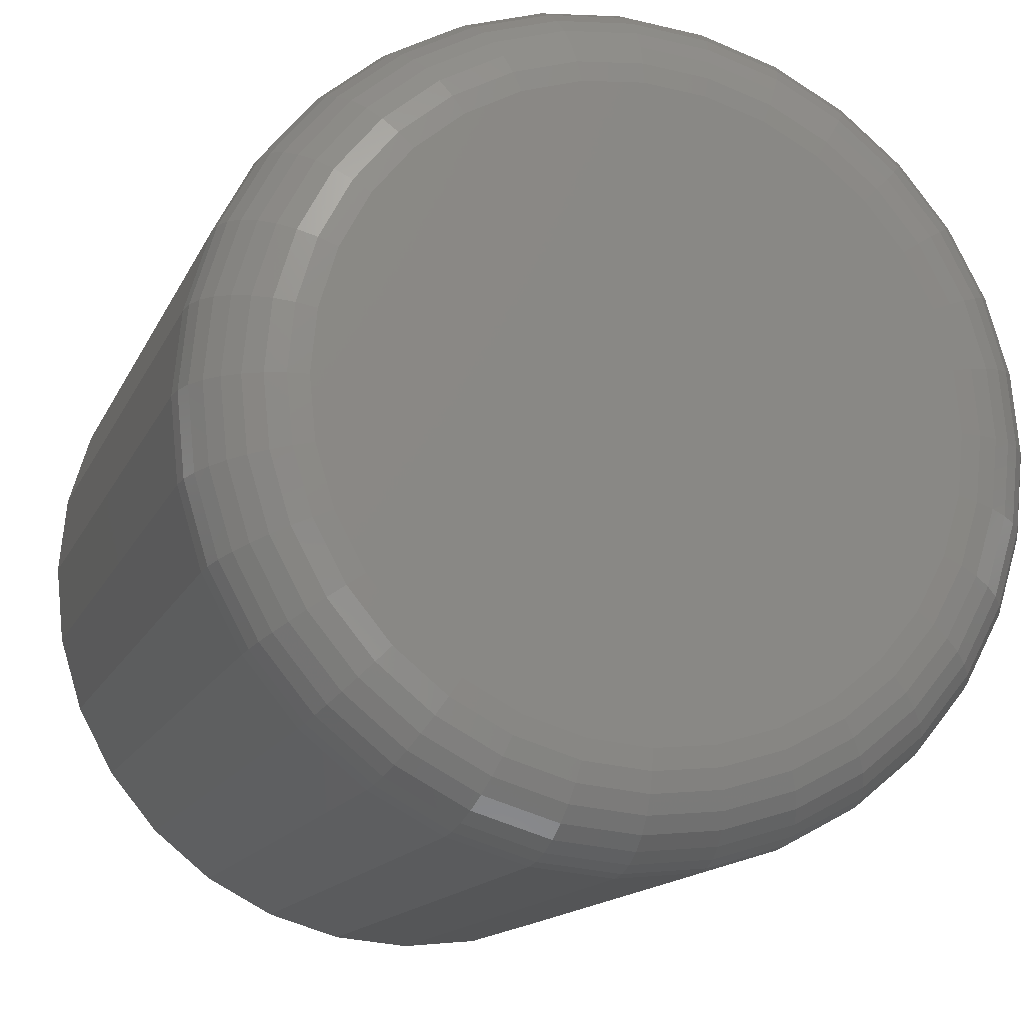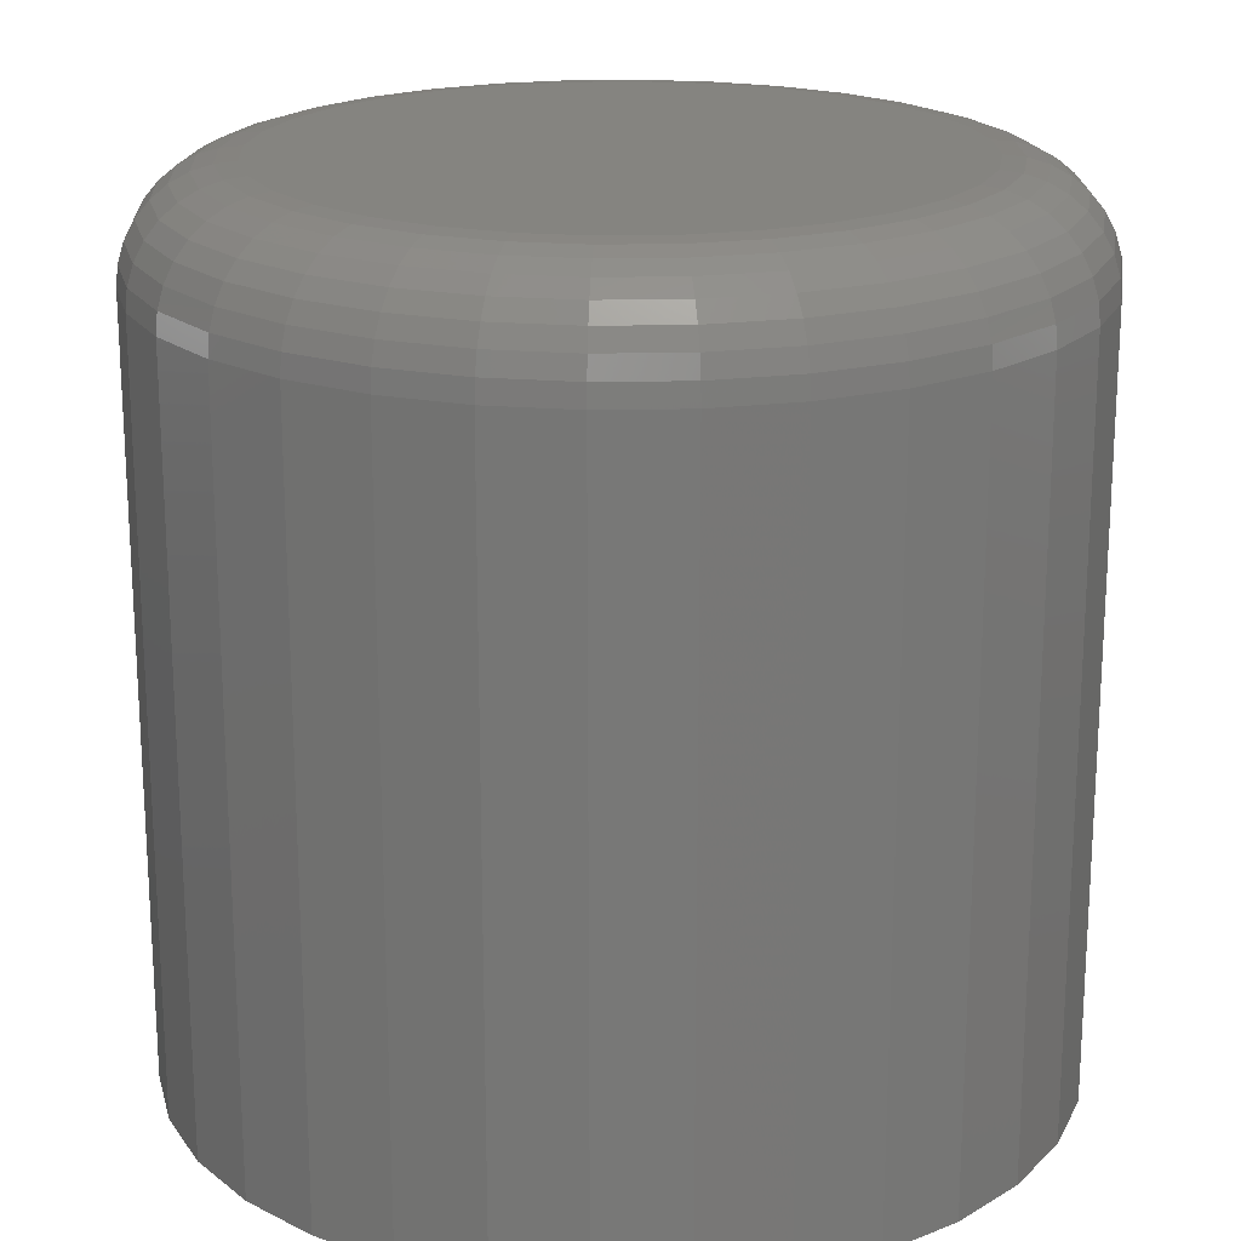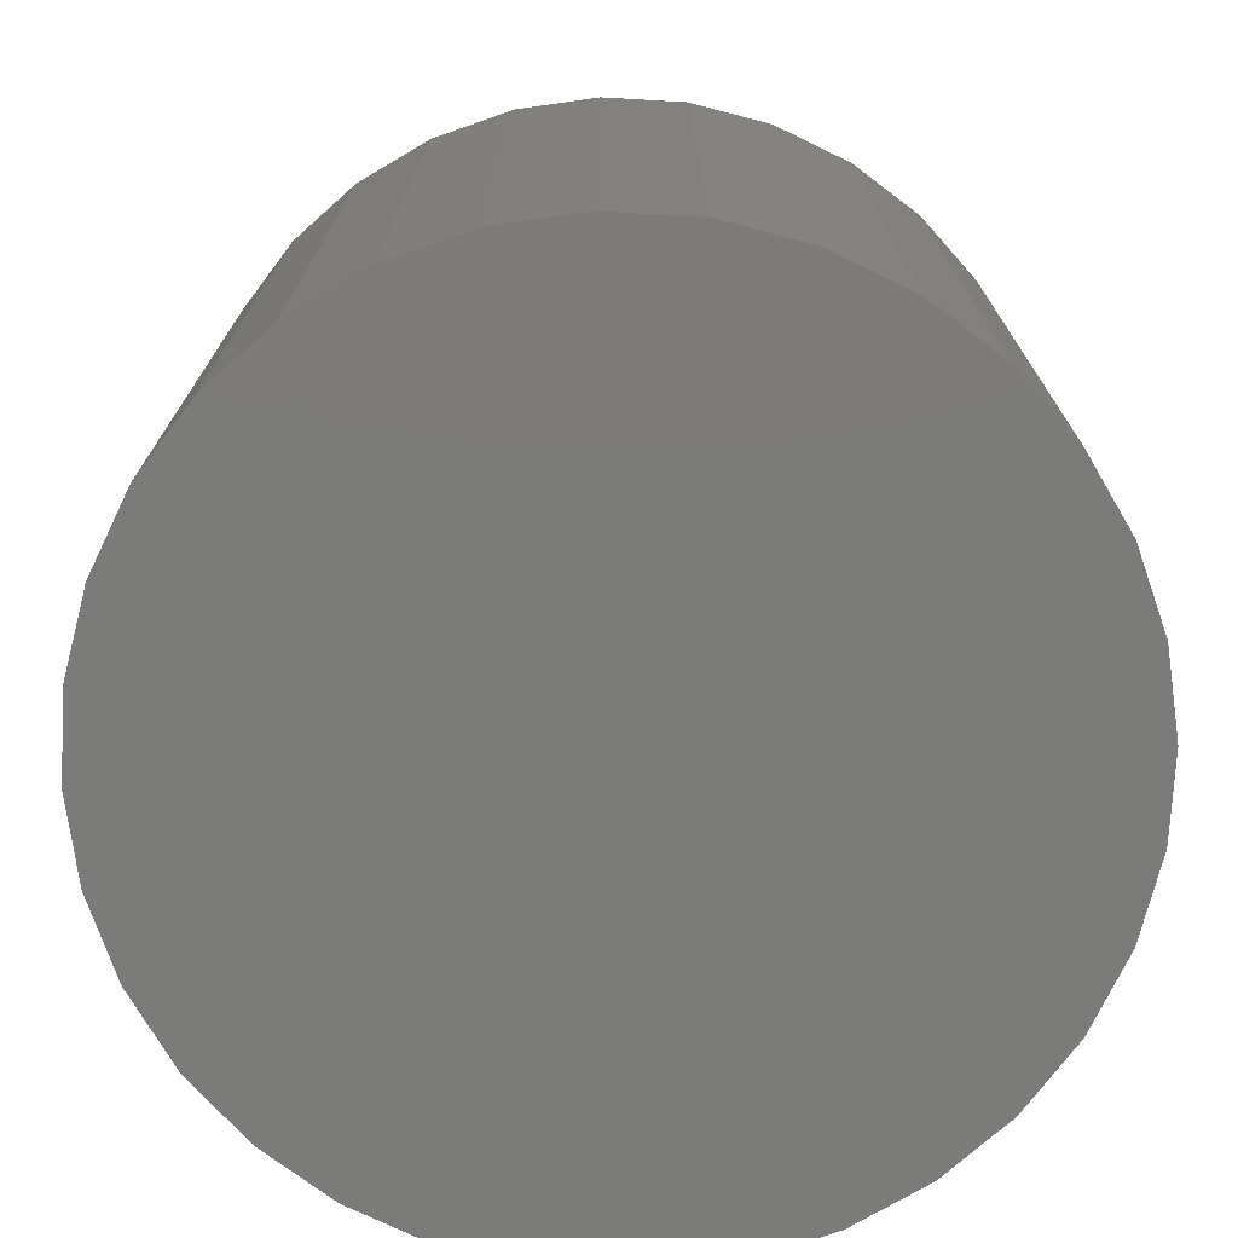
<metadata>
{"format":"stl","ext":"stl","renderer":"f3d","projection":"perspective","resolution":1024,"background":"white","views":[{"elev":-14.3,"azim":-17.4,"up":"+Y"},{"elev":19.8,"azim":3.3,"up":"+Z"},{"elev":-74.4,"azim":-143.9,"up":"+Z"}]}
</metadata>
<code>
# stl→obj: 320 verts, 636 faces
v -0.05169 0.2797 0.75
v 0.05959 0.2797 0.75
v 0.003947 0.2852 0.75
v 0.1131 0.2635 0.75
v -0.1052 0.2635 0.75
v 0.1624 0.2371 0.75
v -0.1545 0.2371 0.75
v 0.2056 0.2017 0.75
v -0.1977 0.2017 0.75
v 0.2411 0.1584 0.75
v -0.2332 0.1584 0.75
v 0.2674 0.1091 0.75
v -0.2595 0.1091 0.75
v 0.2837 0.05564 0.75
v -0.2758 0.05564 0.75
v 0.2891 -8.831e-17 0.75
v -0.2812 -1.102e-16 0.75
v 0.2837 -0.05564 0.75
v -0.2758 -0.05564 0.75
v 0.2674 -0.1091 0.75
v -0.2595 -0.1091 0.75
v 0.2411 -0.1584 0.75
v -0.2332 -0.1584 0.75
v 0.2056 -0.2017 0.75
v -0.1977 -0.2017 0.75
v 0.1624 -0.2371 0.75
v -0.1545 -0.2371 0.75
v 0.1131 -0.2635 0.75
v -0.1052 -0.2635 0.75
v 0.05959 -0.2797 0.75
v -0.05169 -0.2797 0.75
v 0.003947 -0.2852 0.75
v 0.3829 0 0
v 0.3829 -4.294e-16 0.6562
v 0.3756 -0.07393 0
v 0.3756 -0.07393 0.6562
v 0.354 -0.145 0
v 0.354 -0.145 0.6562
v 0.319 -0.2105 0
v 0.319 -0.2105 0.6562
v 0.2719 -0.268 0
v 0.2719 -0.268 0.6562
v 0.2145 -0.3151 0
v 0.2145 -0.3151 0.6562
v 0.149 -0.3501 0
v 0.149 -0.3501 0.6562
v 0.07788 -0.3717 0
v 0.07788 -0.3717 0.6562
v 0.003947 -0.3789 0
v 0.003947 -0.3789 0.6562
v -0.06998 -0.3717 0
v -0.06998 -0.3717 0.6562
v -0.1411 -0.3501 0
v -0.1411 -0.3501 0.6562
v -0.2066 -0.3151 0
v -0.2066 -0.3151 0.6562
v -0.264 -0.268 0
v -0.264 -0.268 0.6562
v -0.3111 -0.2105 0
v -0.3111 -0.2105 0.6562
v -0.3462 -0.145 0
v -0.3462 -0.145 0.6562
v -0.3677 -0.07393 0
v -0.3677 -0.07393 0.6562
v -0.375 4.641e-17 0
v -0.375 4.641e-17 0.6562
v -0.3677 0.07393 0
v -0.3677 0.07393 0.6562
v -0.3462 0.145 0
v -0.3462 0.145 0.6562
v -0.3111 0.2105 0
v -0.3111 0.2105 0.6562
v -0.264 0.268 0
v -0.264 0.268 0.6562
v -0.2066 0.3151 0
v -0.2066 0.3151 0.6562
v -0.1411 0.3501 0
v -0.1411 0.3501 0.6562
v -0.06998 0.3717 0
v -0.06998 0.3717 0.6562
v 0.003947 0.3789 0
v 0.003947 0.3789 0.6562
v 0.07788 0.3717 0
v 0.07788 0.3717 0.6562
v 0.149 0.3501 0
v 0.149 0.3501 0.6562
v 0.2145 0.3151 0
v 0.2145 0.3151 0.6562
v 0.2719 0.268 0
v 0.2719 0.268 0.6562
v 0.319 0.2105 0
v 0.319 0.2105 0.6562
v 0.354 0.145 0
v 0.354 0.145 0.6562
v 0.3756 0.07393 0
v 0.3756 0.07393 0.6562
v -0.2995 5.551e-17 0.7482
v -0.2937 0.05921 0.7482
v -0.3171 2.776e-17 0.7429
v -0.311 0.06264 0.7429
v -0.3333 2.776e-17 0.7342
v -0.3269 0.0658 0.7342
v -0.3475 2.776e-17 0.7225
v -0.3408 0.06857 0.7225
v -0.3592 2.776e-17 0.7083
v -0.3522 0.07085 0.7083
v -0.3679 5.551e-17 0.6921
v -0.3607 0.07254 0.6921
v -0.3732 2.776e-17 0.6745
v -0.366 0.07358 0.6745
v 0.3016 0.05921 0.7482
v 0.3074 -8.882e-16 0.7482
v 0.3189 0.06264 0.7429
v 0.325 -8.882e-16 0.7429
v 0.3347 0.0658 0.7342
v 0.3412 -9.437e-16 0.7342
v 0.3487 0.06857 0.7225
v 0.3554 -9.992e-16 0.7225
v 0.3601 0.07085 0.7083
v 0.3671 -1.027e-15 0.7083
v 0.3686 0.07254 0.6921
v 0.3758 -1.082e-15 0.6921
v 0.3738 0.07358 0.6745
v 0.3811 -1.082e-15 0.6745
v 0.2843 0.1161 0.7482
v 0.3006 0.1229 0.7429
v 0.3156 0.1291 0.7342
v 0.3287 0.1345 0.7225
v 0.3395 0.139 0.7083
v 0.3475 0.1423 0.6921
v 0.3524 0.1443 0.6745
v 0.2563 0.1686 0.7482
v 0.2709 0.1784 0.7429
v 0.2844 0.1874 0.7342
v 0.2962 0.1953 0.7225
v 0.3059 0.2018 0.7083
v 0.3131 0.2066 0.6921
v 0.3175 0.2095 0.6745
v 0.2185 0.2146 0.7482
v 0.231 0.227 0.7429
v 0.2424 0.2385 0.7342
v 0.2525 0.2485 0.7225
v 0.2607 0.2568 0.7083
v 0.2669 0.2629 0.6921
v 0.2706 0.2667 0.6745
v 0.1726 0.2523 0.7482
v 0.1823 0.267 0.7429
v 0.1913 0.2804 0.7342
v 0.1992 0.2923 0.7225
v 0.2057 0.3019 0.7083
v 0.2105 0.3091 0.6921
v 0.2135 0.3136 0.6745
v 0.1201 0.2804 0.7482
v 0.1268 0.2966 0.7429
v 0.133 0.3116 0.7342
v 0.1385 0.3247 0.7225
v 0.1429 0.3355 0.7083
v 0.1462 0.3435 0.6921
v 0.1483 0.3484 0.6745
v 0.06315 0.2977 0.7482
v 0.06659 0.3149 0.7429
v 0.06975 0.3308 0.7342
v 0.07252 0.3447 0.7225
v 0.07479 0.3562 0.7083
v 0.07648 0.3647 0.6921
v 0.07752 0.3699 0.6745
v 0.003947 0.3035 0.7482
v 0.003947 0.3211 0.7429
v 0.003947 0.3373 0.7342
v 0.003947 0.3515 0.7225
v 0.003947 0.3631 0.7083
v 0.003947 0.3718 0.6921
v 0.003947 0.3771 0.6745
v -0.05526 0.2977 0.7482
v -0.05869 0.3149 0.7429
v -0.06185 0.3308 0.7342
v -0.06462 0.3447 0.7225
v -0.0669 0.3562 0.7083
v -0.06859 0.3647 0.6921
v -0.06963 0.3699 0.6745
v -0.1122 0.2804 0.7482
v -0.1189 0.2966 0.7429
v -0.1251 0.3116 0.7342
v -0.1306 0.3247 0.7225
v -0.135 0.3355 0.7083
v -0.1383 0.3435 0.6921
v -0.1404 0.3484 0.6745
v -0.1647 0.2523 0.7482
v -0.1744 0.267 0.7429
v -0.1834 0.2804 0.7342
v -0.1913 0.2923 0.7225
v -0.1978 0.3019 0.7083
v -0.2026 0.3091 0.6921
v -0.2056 0.3136 0.6745
v -0.2107 0.2146 0.7482
v -0.2231 0.227 0.7429
v -0.2345 0.2385 0.7342
v -0.2446 0.2485 0.7225
v -0.2528 0.2568 0.7083
v -0.259 0.2629 0.6921
v -0.2627 0.2667 0.6745
v -0.2484 0.1686 0.7482
v -0.263 0.1784 0.7429
v -0.2765 0.1874 0.7342
v -0.2883 0.1953 0.7225
v -0.298 0.2018 0.7083
v -0.3052 0.2066 0.6921
v -0.3096 0.2095 0.6745
v -0.2764 0.1161 0.7482
v -0.2927 0.1229 0.7429
v -0.3077 0.1291 0.7342
v -0.3208 0.1345 0.7225
v -0.3316 0.139 0.7083
v -0.3396 0.1423 0.6921
v -0.3445 0.1443 0.6745
v 0.3016 -0.05921 0.7482
v 0.3189 -0.06264 0.7429
v 0.3347 -0.0658 0.7342
v 0.3487 -0.06857 0.7225
v 0.3601 -0.07085 0.7083
v 0.3686 -0.07254 0.6921
v 0.3738 -0.07358 0.6745
v -0.2937 -0.05921 0.7482
v -0.311 -0.06264 0.7429
v -0.3269 -0.0658 0.7342
v -0.3408 -0.06857 0.7225
v -0.3522 -0.07085 0.7083
v -0.3607 -0.07254 0.6921
v -0.366 -0.07358 0.6745
v -0.2764 -0.1161 0.7482
v -0.2927 -0.1229 0.7429
v -0.3077 -0.1291 0.7342
v -0.3208 -0.1345 0.7225
v -0.3316 -0.139 0.7083
v -0.3396 -0.1423 0.6921
v -0.3445 -0.1443 0.6745
v -0.2484 -0.1686 0.7482
v -0.263 -0.1784 0.7429
v -0.2765 -0.1874 0.7342
v -0.2883 -0.1953 0.7225
v -0.298 -0.2018 0.7083
v -0.3052 -0.2066 0.6921
v -0.3096 -0.2095 0.6745
v -0.2107 -0.2146 0.7482
v -0.2231 -0.227 0.7429
v -0.2345 -0.2385 0.7342
v -0.2446 -0.2485 0.7225
v -0.2528 -0.2568 0.7083
v -0.259 -0.2629 0.6921
v -0.2627 -0.2667 0.6745
v -0.1647 -0.2523 0.7482
v -0.1744 -0.267 0.7429
v -0.1834 -0.2804 0.7342
v -0.1913 -0.2923 0.7225
v -0.1978 -0.3019 0.7083
v -0.2026 -0.3091 0.6921
v -0.2056 -0.3136 0.6745
v -0.1122 -0.2804 0.7482
v -0.1189 -0.2966 0.7429
v -0.1251 -0.3116 0.7342
v -0.1306 -0.3247 0.7225
v -0.135 -0.3355 0.7083
v -0.1383 -0.3435 0.6921
v -0.1404 -0.3484 0.6745
v -0.05526 -0.2977 0.7482
v -0.05869 -0.3149 0.7429
v -0.06185 -0.3308 0.7342
v -0.06462 -0.3447 0.7225
v -0.0669 -0.3562 0.7083
v -0.06859 -0.3647 0.6921
v -0.06963 -0.3699 0.6745
v 0.003947 -0.3035 0.7482
v 0.003947 -0.3211 0.7429
v 0.003947 -0.3373 0.7342
v 0.003947 -0.3515 0.7225
v 0.003947 -0.3631 0.7083
v 0.003947 -0.3718 0.6921
v 0.003947 -0.3771 0.6745
v 0.06315 -0.2977 0.7482
v 0.06659 -0.3149 0.7429
v 0.06975 -0.3308 0.7342
v 0.07252 -0.3447 0.7225
v 0.07479 -0.3562 0.7083
v 0.07648 -0.3647 0.6921
v 0.07752 -0.3699 0.6745
v 0.1201 -0.2804 0.7482
v 0.1268 -0.2966 0.7429
v 0.133 -0.3116 0.7342
v 0.1385 -0.3247 0.7225
v 0.1429 -0.3355 0.7083
v 0.1462 -0.3435 0.6921
v 0.1483 -0.3484 0.6745
v 0.1726 -0.2523 0.7482
v 0.1823 -0.267 0.7429
v 0.1913 -0.2804 0.7342
v 0.1992 -0.2923 0.7225
v 0.2057 -0.3019 0.7083
v 0.2105 -0.3091 0.6921
v 0.2135 -0.3136 0.6745
v 0.2185 -0.2146 0.7482
v 0.231 -0.227 0.7429
v 0.2424 -0.2385 0.7342
v 0.2525 -0.2485 0.7225
v 0.2607 -0.2568 0.7083
v 0.2669 -0.2629 0.6921
v 0.2706 -0.2667 0.6745
v 0.2563 -0.1686 0.7482
v 0.2709 -0.1784 0.7429
v 0.2844 -0.1874 0.7342
v 0.2962 -0.1953 0.7225
v 0.3059 -0.2018 0.7083
v 0.3131 -0.2066 0.6921
v 0.3175 -0.2095 0.6745
v 0.2843 -0.1161 0.7482
v 0.3006 -0.1229 0.7429
v 0.3156 -0.1291 0.7342
v 0.3287 -0.1345 0.7225
v 0.3395 -0.139 0.7083
v 0.3475 -0.1423 0.6921
v 0.3524 -0.1443 0.6745
f 1 2 3
f 2 1 4
f 4 1 5
f 4 5 6
f 6 5 7
f 6 7 8
f 8 7 9
f 8 9 10
f 10 9 11
f 10 11 12
f 12 11 13
f 12 13 14
f 14 13 15
f 14 15 16
f 16 15 17
f 16 17 18
f 18 17 19
f 18 19 20
f 20 19 21
f 20 21 22
f 22 21 23
f 22 23 24
f 24 23 25
f 24 25 26
f 26 25 27
f 26 27 28
f 28 27 29
f 28 29 30
f 30 29 31
f 30 31 32
f 33 34 35
f 35 34 36
f 35 36 37
f 37 36 38
f 37 38 39
f 39 38 40
f 39 40 41
f 41 40 42
f 41 42 43
f 43 42 44
f 43 44 45
f 45 44 46
f 45 46 47
f 47 46 48
f 47 48 49
f 49 48 50
f 49 50 51
f 51 50 52
f 51 52 53
f 53 52 54
f 53 54 55
f 55 54 56
f 55 56 57
f 57 56 58
f 57 58 59
f 59 58 60
f 59 60 61
f 61 60 62
f 61 62 63
f 63 62 64
f 63 64 65
f 65 64 66
f 65 66 67
f 67 66 68
f 67 68 69
f 69 68 70
f 69 70 71
f 71 70 72
f 71 72 73
f 73 72 74
f 73 74 75
f 75 74 76
f 75 76 77
f 77 76 78
f 77 78 79
f 79 78 80
f 79 80 81
f 81 80 82
f 81 82 83
f 83 82 84
f 83 84 85
f 85 84 86
f 85 86 87
f 87 86 88
f 87 88 89
f 89 88 90
f 89 90 91
f 91 90 92
f 91 92 93
f 93 92 94
f 93 94 95
f 95 94 96
f 95 96 33
f 33 96 34
f 17 15 97
f 97 15 98
f 97 98 99
f 99 98 100
f 99 100 101
f 101 100 102
f 101 102 103
f 103 102 104
f 103 104 105
f 105 104 106
f 105 106 107
f 107 106 108
f 107 108 109
f 109 108 110
f 109 110 66
f 66 110 68
f 14 16 111
f 111 16 112
f 111 112 113
f 113 112 114
f 113 114 115
f 115 114 116
f 115 116 117
f 117 116 118
f 117 118 119
f 119 118 120
f 119 120 121
f 121 120 122
f 121 122 123
f 123 122 124
f 123 124 96
f 96 124 34
f 12 14 125
f 125 14 111
f 125 111 126
f 126 111 113
f 126 113 127
f 127 113 115
f 127 115 128
f 128 115 117
f 128 117 129
f 129 117 119
f 129 119 130
f 130 119 121
f 130 121 131
f 131 121 123
f 131 123 94
f 94 123 96
f 10 12 132
f 132 12 125
f 132 125 133
f 133 125 126
f 133 126 134
f 134 126 127
f 134 127 135
f 135 127 128
f 135 128 136
f 136 128 129
f 136 129 137
f 137 129 130
f 137 130 138
f 138 130 131
f 138 131 92
f 92 131 94
f 8 10 139
f 139 10 132
f 139 132 140
f 140 132 133
f 140 133 141
f 141 133 134
f 141 134 142
f 142 134 135
f 142 135 143
f 143 135 136
f 143 136 144
f 144 136 137
f 144 137 145
f 145 137 138
f 145 138 90
f 90 138 92
f 6 8 146
f 146 8 139
f 146 139 147
f 147 139 140
f 147 140 148
f 148 140 141
f 148 141 149
f 149 141 142
f 149 142 150
f 150 142 143
f 150 143 151
f 151 143 144
f 151 144 152
f 152 144 145
f 152 145 88
f 88 145 90
f 4 6 153
f 153 6 146
f 153 146 154
f 154 146 147
f 154 147 155
f 155 147 148
f 155 148 156
f 156 148 149
f 156 149 157
f 157 149 150
f 157 150 158
f 158 150 151
f 158 151 159
f 159 151 152
f 159 152 86
f 86 152 88
f 2 4 160
f 160 4 153
f 160 153 161
f 161 153 154
f 161 154 162
f 162 154 155
f 162 155 163
f 163 155 156
f 163 156 164
f 164 156 157
f 164 157 165
f 165 157 158
f 165 158 166
f 166 158 159
f 166 159 84
f 84 159 86
f 3 2 167
f 167 2 160
f 167 160 168
f 168 160 161
f 168 161 169
f 169 161 162
f 169 162 170
f 170 162 163
f 170 163 171
f 171 163 164
f 171 164 172
f 172 164 165
f 172 165 173
f 173 165 166
f 173 166 82
f 82 166 84
f 1 3 174
f 174 3 167
f 174 167 175
f 175 167 168
f 175 168 176
f 176 168 169
f 176 169 177
f 177 169 170
f 177 170 178
f 178 170 171
f 178 171 179
f 179 171 172
f 179 172 180
f 180 172 173
f 180 173 80
f 80 173 82
f 5 1 181
f 181 1 174
f 181 174 182
f 182 174 175
f 182 175 183
f 183 175 176
f 183 176 184
f 184 176 177
f 184 177 185
f 185 177 178
f 185 178 186
f 186 178 179
f 186 179 187
f 187 179 180
f 187 180 78
f 78 180 80
f 7 5 188
f 188 5 181
f 188 181 189
f 189 181 182
f 189 182 190
f 190 182 183
f 190 183 191
f 191 183 184
f 191 184 192
f 192 184 185
f 192 185 193
f 193 185 186
f 193 186 194
f 194 186 187
f 194 187 76
f 76 187 78
f 9 7 195
f 195 7 188
f 195 188 196
f 196 188 189
f 196 189 197
f 197 189 190
f 197 190 198
f 198 190 191
f 198 191 199
f 199 191 192
f 199 192 200
f 200 192 193
f 200 193 201
f 201 193 194
f 201 194 74
f 74 194 76
f 11 9 202
f 202 9 195
f 202 195 203
f 203 195 196
f 203 196 204
f 204 196 197
f 204 197 205
f 205 197 198
f 205 198 206
f 206 198 199
f 206 199 207
f 207 199 200
f 207 200 208
f 208 200 201
f 208 201 72
f 72 201 74
f 13 11 209
f 209 11 202
f 209 202 210
f 210 202 203
f 210 203 211
f 211 203 204
f 211 204 212
f 212 204 205
f 212 205 213
f 213 205 206
f 213 206 214
f 214 206 207
f 214 207 215
f 215 207 208
f 215 208 70
f 70 208 72
f 15 13 98
f 98 13 209
f 98 209 100
f 100 209 210
f 100 210 102
f 102 210 211
f 102 211 104
f 104 211 212
f 104 212 106
f 106 212 213
f 106 213 108
f 108 213 214
f 108 214 110
f 110 214 215
f 110 215 68
f 68 215 70
f 16 18 112
f 112 18 216
f 112 216 114
f 114 216 217
f 114 217 116
f 116 217 218
f 116 218 118
f 118 218 219
f 118 219 120
f 120 219 220
f 120 220 122
f 122 220 221
f 122 221 124
f 124 221 222
f 124 222 34
f 34 222 36
f 19 17 223
f 223 17 97
f 223 97 224
f 224 97 99
f 224 99 225
f 225 99 101
f 225 101 226
f 226 101 103
f 226 103 227
f 227 103 105
f 227 105 228
f 228 105 107
f 228 107 229
f 229 107 109
f 229 109 64
f 64 109 66
f 21 19 230
f 230 19 223
f 230 223 231
f 231 223 224
f 231 224 232
f 232 224 225
f 232 225 233
f 233 225 226
f 233 226 234
f 234 226 227
f 234 227 235
f 235 227 228
f 235 228 236
f 236 228 229
f 236 229 62
f 62 229 64
f 23 21 237
f 237 21 230
f 237 230 238
f 238 230 231
f 238 231 239
f 239 231 232
f 239 232 240
f 240 232 233
f 240 233 241
f 241 233 234
f 241 234 242
f 242 234 235
f 242 235 243
f 243 235 236
f 243 236 60
f 60 236 62
f 25 23 244
f 244 23 237
f 244 237 245
f 245 237 238
f 245 238 246
f 246 238 239
f 246 239 247
f 247 239 240
f 247 240 248
f 248 240 241
f 248 241 249
f 249 241 242
f 249 242 250
f 250 242 243
f 250 243 58
f 58 243 60
f 27 25 251
f 251 25 244
f 251 244 252
f 252 244 245
f 252 245 253
f 253 245 246
f 253 246 254
f 254 246 247
f 254 247 255
f 255 247 248
f 255 248 256
f 256 248 249
f 256 249 257
f 257 249 250
f 257 250 56
f 56 250 58
f 29 27 258
f 258 27 251
f 258 251 259
f 259 251 252
f 259 252 260
f 260 252 253
f 260 253 261
f 261 253 254
f 261 254 262
f 262 254 255
f 262 255 263
f 263 255 256
f 263 256 264
f 264 256 257
f 264 257 54
f 54 257 56
f 31 29 265
f 265 29 258
f 265 258 266
f 266 258 259
f 266 259 267
f 267 259 260
f 267 260 268
f 268 260 261
f 268 261 269
f 269 261 262
f 269 262 270
f 270 262 263
f 270 263 271
f 271 263 264
f 271 264 52
f 52 264 54
f 32 31 272
f 272 31 265
f 272 265 273
f 273 265 266
f 273 266 274
f 274 266 267
f 274 267 275
f 275 267 268
f 275 268 276
f 276 268 269
f 276 269 277
f 277 269 270
f 277 270 278
f 278 270 271
f 278 271 50
f 50 271 52
f 30 32 279
f 279 32 272
f 279 272 280
f 280 272 273
f 280 273 281
f 281 273 274
f 281 274 282
f 282 274 275
f 282 275 283
f 283 275 276
f 283 276 284
f 284 276 277
f 284 277 285
f 285 277 278
f 285 278 48
f 48 278 50
f 28 30 286
f 286 30 279
f 286 279 287
f 287 279 280
f 287 280 288
f 288 280 281
f 288 281 289
f 289 281 282
f 289 282 290
f 290 282 283
f 290 283 291
f 291 283 284
f 291 284 292
f 292 284 285
f 292 285 46
f 46 285 48
f 26 28 293
f 293 28 286
f 293 286 294
f 294 286 287
f 294 287 295
f 295 287 288
f 295 288 296
f 296 288 289
f 296 289 297
f 297 289 290
f 297 290 298
f 298 290 291
f 298 291 299
f 299 291 292
f 299 292 44
f 44 292 46
f 24 26 300
f 300 26 293
f 300 293 301
f 301 293 294
f 301 294 302
f 302 294 295
f 302 295 303
f 303 295 296
f 303 296 304
f 304 296 297
f 304 297 305
f 305 297 298
f 305 298 306
f 306 298 299
f 306 299 42
f 42 299 44
f 22 24 307
f 307 24 300
f 307 300 308
f 308 300 301
f 308 301 309
f 309 301 302
f 309 302 310
f 310 302 303
f 310 303 311
f 311 303 304
f 311 304 312
f 312 304 305
f 312 305 313
f 313 305 306
f 313 306 40
f 40 306 42
f 20 22 314
f 314 22 307
f 314 307 315
f 315 307 308
f 315 308 316
f 316 308 309
f 316 309 317
f 317 309 310
f 317 310 318
f 318 310 311
f 318 311 319
f 319 311 312
f 319 312 320
f 320 312 313
f 320 313 38
f 38 313 40
f 18 20 216
f 216 20 314
f 216 314 217
f 217 314 315
f 217 315 218
f 218 315 316
f 218 316 219
f 219 316 317
f 219 317 220
f 220 317 318
f 220 318 221
f 221 318 319
f 221 319 222
f 222 319 320
f 222 320 36
f 36 320 38
f 81 83 79
f 49 51 47
f 47 51 53
f 47 53 45
f 45 53 55
f 45 55 43
f 43 55 57
f 43 57 41
f 41 57 59
f 41 59 39
f 39 59 61
f 39 61 37
f 37 61 63
f 37 63 35
f 35 63 65
f 35 65 33
f 33 65 67
f 33 67 95
f 95 67 69
f 95 69 93
f 93 69 71
f 93 71 91
f 91 71 73
f 91 73 89
f 89 73 75
f 89 75 87
f 87 75 77
f 87 77 85
f 85 77 79
f 85 79 83

</code>
